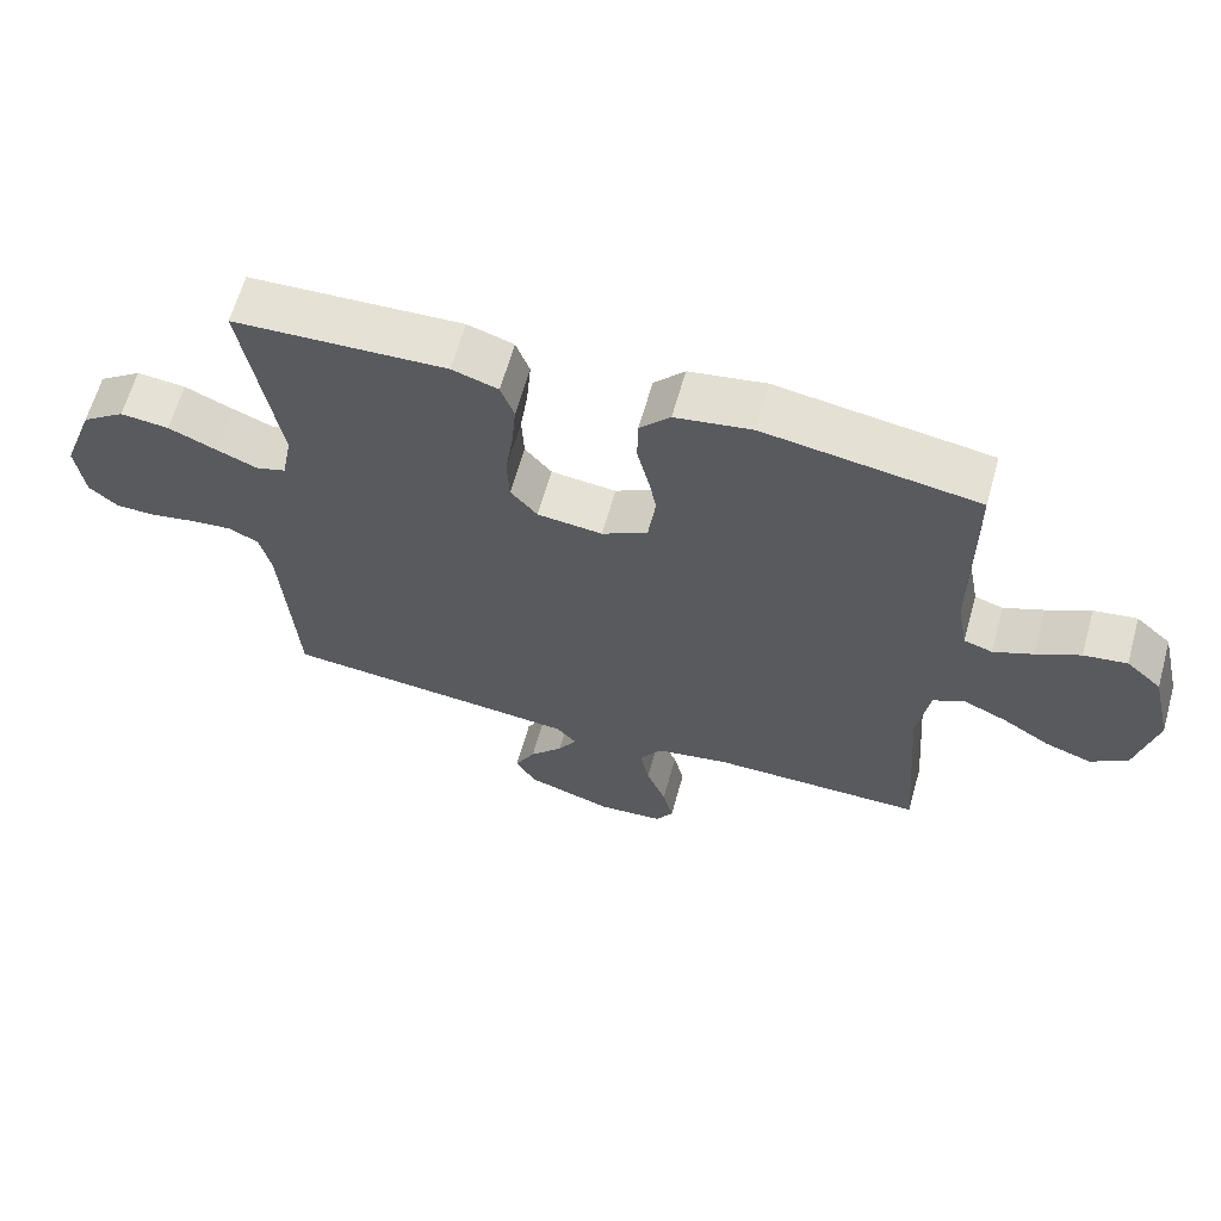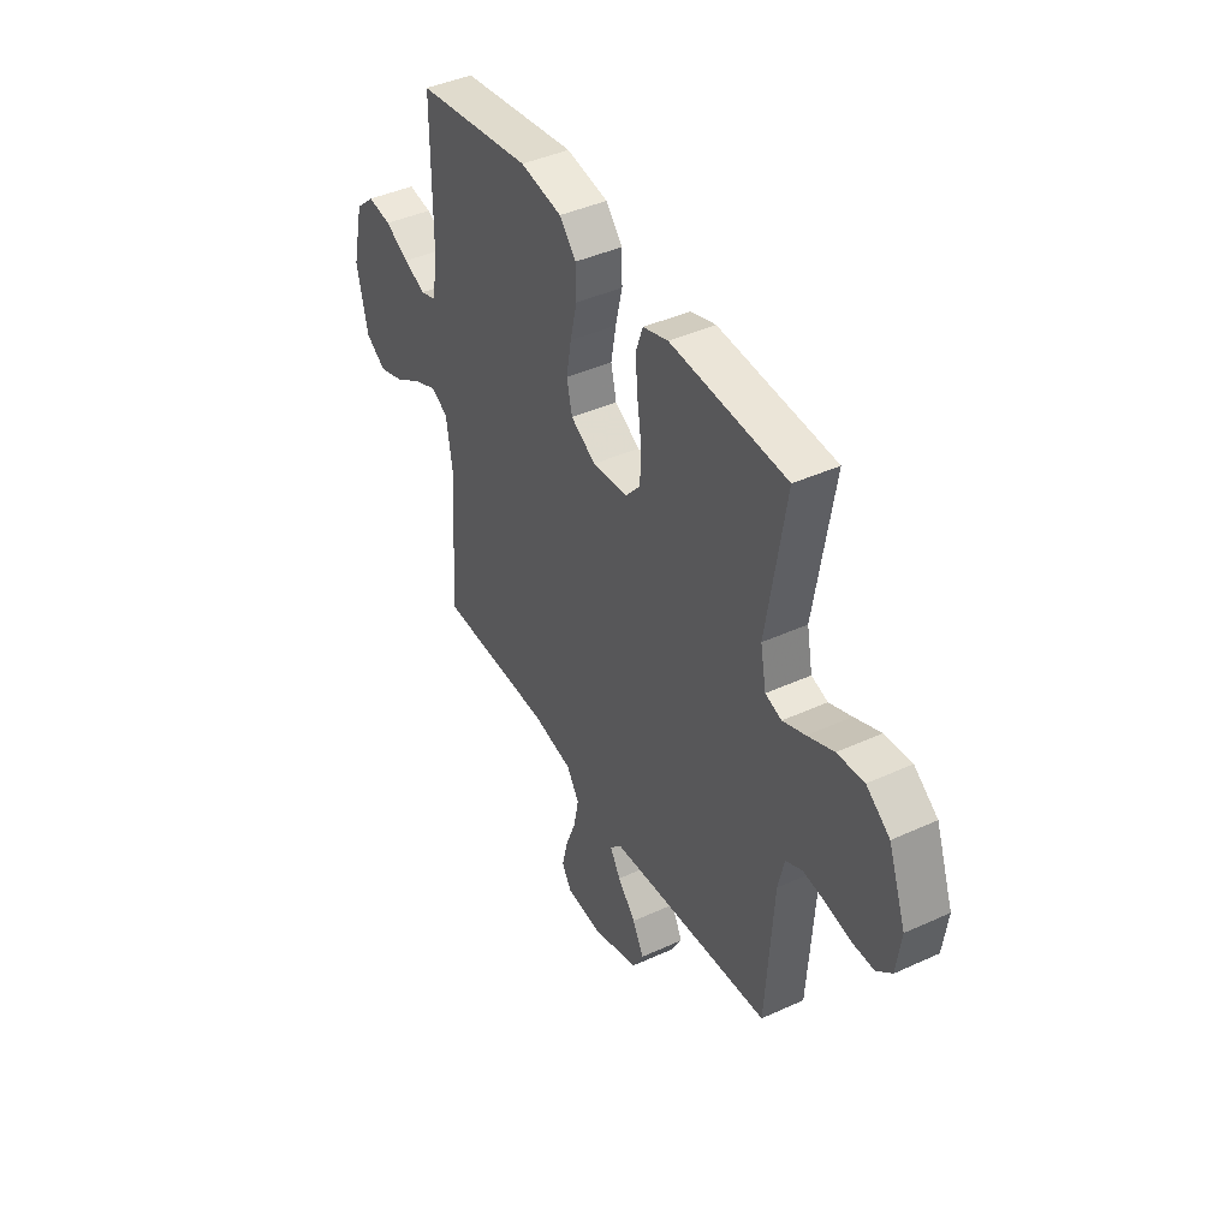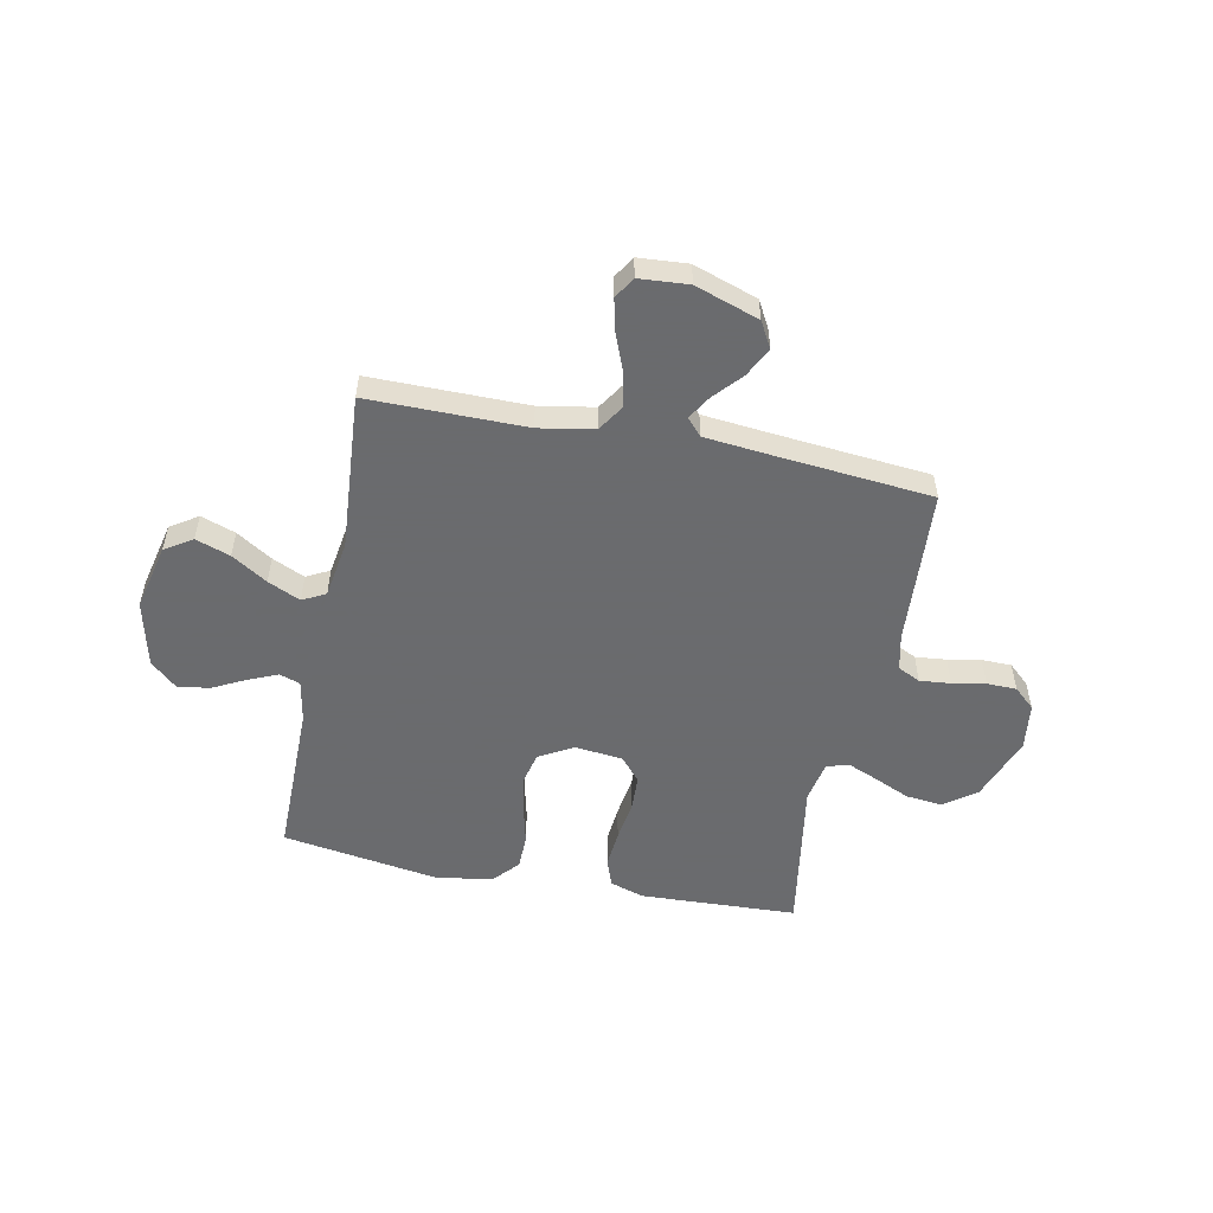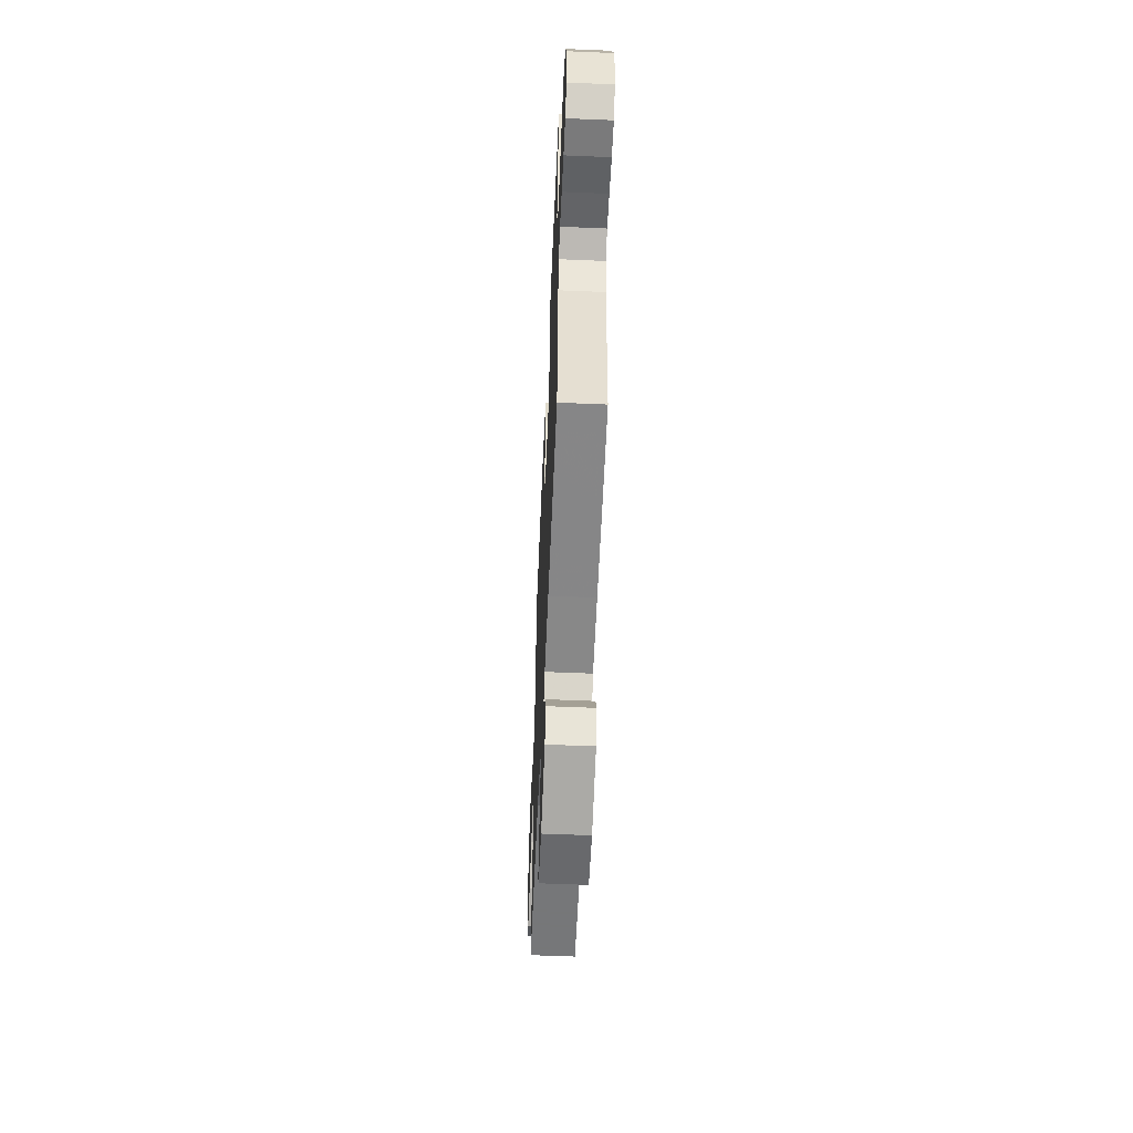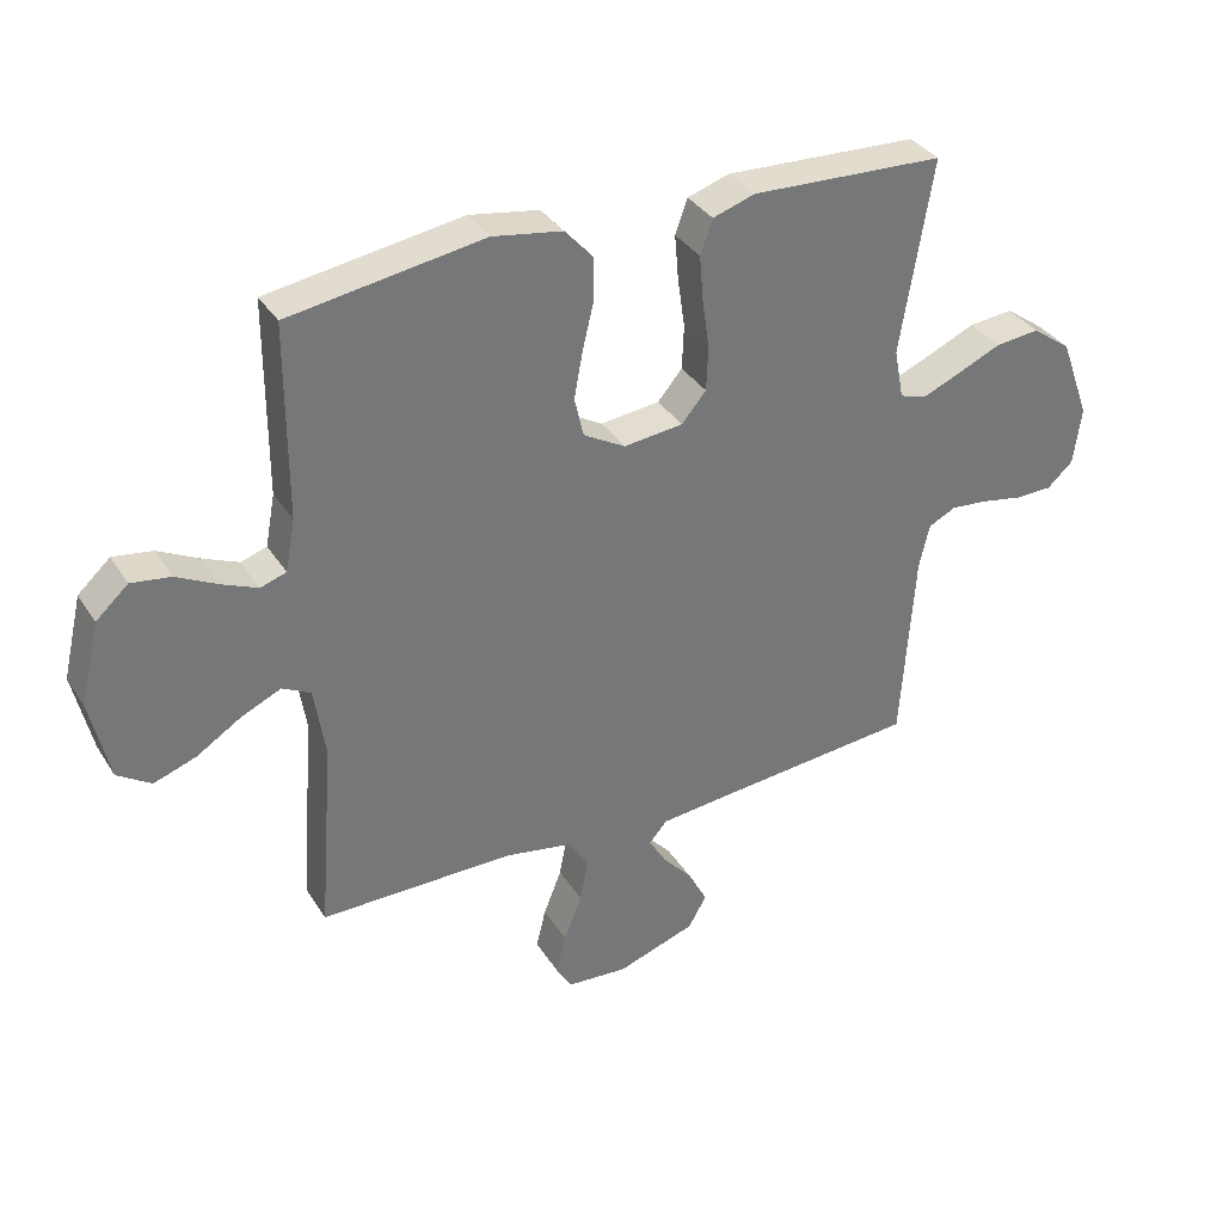
<metadata>
{"format":"obj","ext":"obj","renderer":"f3d","projection":"perspective","resolution":1024,"background":"white","views":[{"elev":63.6,"azim":15.7,"up":"+Z"},{"elev":42.6,"azim":-118.6,"up":"+Z"},{"elev":-53.3,"azim":168.5,"up":"+Y"},{"elev":-57.1,"azim":-92.5,"up":"+Z"},{"elev":34.9,"azim":151.9,"up":"+Z"}]}
</metadata>
<code>
v -0.5 0.07 -0.5
v -0.52 0.07 -0.2
v -0.536 0.07 -0.13
v -0.579 0.07 -0.109
v -0.638 0.07 -0.115
v -0.701 0.07 -0.127
v -0.758 0.07 -0.126
v -0.798 0.07 -0.09
v -0.81 0.07 0
v -0.764 0.07 0.126
v -0.703 0.07 0.17
v -0.634 0.07 0.163
v -0.566 0.07 0.133
v -0.508 0.07 0.109
v -0.466 0.07 0.122
v -0.451 0.07 0.2
v -0.5 0.07 0.5
v -0.2 0.07 0.514
v -0.135 0.07 0.493
v -0.116 0.07 0.44
v -0.122 0.07 0.369
v -0.133 0.07 0.292
v -0.13 0.07 0.224
v -0.092 0.07 0.179
v 0 0.07 0.169
v 0.065 0.07 0.206
v 0.079 0.07 0.267
v 0.066 0.07 0.339
v 0.048 0.07 0.414
v 0.049 0.07 0.48
v 0.092 0.07 0.528
v 0.2 0.07 0.546
v 0.5 0.07 0.5
v 0.501 0.07 0.2
v 0.516 0.07 0.12
v 0.556 0.07 0.107
v 0.612 0.07 0.131
v 0.674 0.07 0.163
v 0.735 0.07 0.172
v 0.785 0.07 0.127
v 0.815 0.07 0
v 0.786 0.07 -0.127
v 0.734 0.07 -0.161
v 0.668 0.07 -0.138
v 0.6 0.07 -0.095
v 0.538 0.07 -0.067
v 0.494 0.07 -0.09
v 0.477 0.07 -0.2
v 0.5 0.07 -0.5
v 0.2 0.07 -0.5
v 0.095 0.07 -0.519
v 0.063 0.07 -0.569
v 0.076 0.07 -0.635
v 0.104 0.07 -0.706
v 0.119 0.07 -0.768
v 0.094 0.07 -0.809
v 0 0.07 -0.816
v -0.122 0.07 -0.775
v -0.15 0.07 -0.725
v -0.121 0.07 -0.669
v -0.074 0.07 -0.616
v -0.047 0.07 -0.571
v -0.076 0.07 -0.539
v -0.2 0.07 -0.527
v -0.5 0 -0.5
v -0.52 0 -0.2
v -0.536 0 -0.13
v -0.579 0 -0.109
v -0.638 0 -0.115
v -0.701 0 -0.127
v -0.758 0 -0.126
v -0.798 0 -0.09
v -0.81 0 0
v -0.764 0 0.126
v -0.703 0 0.17
v -0.634 0 0.163
v -0.566 0 0.133
v -0.508 0 0.109
v -0.466 0 0.122
v -0.451 0 0.2
v -0.5 0 0.5
v -0.2 0 0.514
v -0.135 0 0.493
v -0.116 0 0.44
v -0.122 0 0.369
v -0.133 0 0.292
v -0.13 0 0.224
v -0.092 0 0.179
v 0 0 0.169
v 0.065 0 0.206
v 0.079 0 0.267
v 0.066 0 0.339
v 0.048 0 0.414
v 0.049 0 0.48
v 0.092 0 0.528
v 0.2 0 0.546
v 0.5 0 0.5
v 0.501 0 0.2
v 0.516 0 0.12
v 0.556 0 0.107
v 0.612 0 0.131
v 0.674 0 0.163
v 0.735 0 0.172
v 0.785 0 0.127
v 0.815 0 0
v 0.786 0 -0.127
v 0.734 0 -0.161
v 0.668 0 -0.138
v 0.6 0 -0.095
v 0.538 0 -0.067
v 0.494 0 -0.09
v 0.477 0 -0.2
v 0.5 0 -0.5
v 0.2 0 -0.5
v 0.095 0 -0.519
v 0.063 0 -0.569
v 0.076 0 -0.635
v 0.104 0 -0.706
v 0.119 0 -0.768
v 0.094 0 -0.809
v 0 0 -0.816
v -0.122 0 -0.775
v -0.15 0 -0.725
v -0.121 0 -0.669
v -0.074 0 -0.616
v -0.047 0 -0.571
v -0.076 0 -0.539
v -0.2 0 -0.527
f 59 60 61
f 58 59 61
f 57 58 61
f 56 57 61
f 55 56 61
f 54 55 61
f 53 54 61
f 52 53 61 62
f 51 52 62 63
f 48 49 50
f 51 63 64
f 50 51 64
f 48 50 64
f 47 48 64
f 43 44 45
f 42 43 45
f 41 42 45
f 40 41 45
f 39 40 45
f 38 39 45
f 37 38 45
f 36 37 45 46
f 35 36 46 47
f 32 33 34
f 31 32 34
f 30 31 34
f 29 30 34
f 28 29 34
f 34 35 47
f 28 34 47
f 27 28 47
f 20 21 22
f 19 20 22
f 18 19 22
f 17 18 22
f 16 17 22
f 15 16 22 23
f 14 15 23 24
f 11 12 13
f 10 11 13
f 9 10 13
f 8 9 13
f 7 8 13
f 6 7 13
f 5 6 13
f 4 5 13 14
f 14 24 25
f 4 14 25
f 3 4 25
f 64 1 2
f 2 3 25
f 64 2 25
f 47 64 25
f 26 27 47
f 25 26 47
f 125 124 123
f 125 123 122
f 125 122 121
f 125 121 120
f 125 120 119
f 125 119 118
f 125 118 117
f 126 125 117 116
f 127 126 116 115
f 114 113 112
f 128 127 115
f 128 115 114
f 128 114 112
f 128 112 111
f 109 108 107
f 109 107 106
f 109 106 105
f 109 105 104
f 109 104 103
f 109 103 102
f 109 102 101
f 110 109 101 100
f 111 110 100 99
f 98 97 96
f 98 96 95
f 98 95 94
f 98 94 93
f 98 93 92
f 111 99 98
f 111 98 92
f 111 92 91
f 86 85 84
f 86 84 83
f 86 83 82
f 86 82 81
f 86 81 80
f 87 86 80 79
f 88 87 79 78
f 77 76 75
f 77 75 74
f 77 74 73
f 77 73 72
f 77 72 71
f 77 71 70
f 77 70 69
f 78 77 69 68
f 89 88 78
f 89 78 68
f 89 68 67
f 66 65 128
f 89 67 66
f 89 66 128
f 89 128 111
f 111 91 90
f 111 90 89
f 1 65 66 2
f 2 66 67 3
f 3 67 68 4
f 4 68 69 5
f 5 69 70 6
f 6 70 71 7
f 7 71 72 8
f 8 72 73 9
f 9 73 74 10
f 10 74 75 11
f 11 75 76 12
f 12 76 77 13
f 13 77 78 14
f 14 78 79 15
f 15 79 80 16
f 16 80 81 17
f 17 81 82 18
f 18 82 83 19
f 19 83 84 20
f 20 84 85 21
f 21 85 86 22
f 22 86 87 23
f 23 87 88 24
f 24 88 89 25
f 25 89 90 26
f 26 90 91 27
f 27 91 92 28
f 28 92 93 29
f 29 93 94 30
f 30 94 95 31
f 31 95 96 32
f 32 96 97 33
f 33 97 98 34
f 34 98 99 35
f 35 99 100 36
f 36 100 101 37
f 37 101 102 38
f 38 102 103 39
f 39 103 104 40
f 40 104 105 41
f 41 105 106 42
f 42 106 107 43
f 43 107 108 44
f 44 108 109 45
f 45 109 110 46
f 46 110 111 47
f 47 111 112 48
f 48 112 113 49
f 49 113 114 50
f 50 114 115 51
f 51 115 116 52
f 52 116 117 53
f 53 117 118 54
f 54 118 119 55
f 55 119 120 56
f 56 120 121 57
f 57 121 122 58
f 58 122 123 59
f 59 123 124 60
f 60 124 125 61
f 61 125 126 62
f 62 126 127 63
f 63 127 128 64
f 64 128 65 1

</code>
